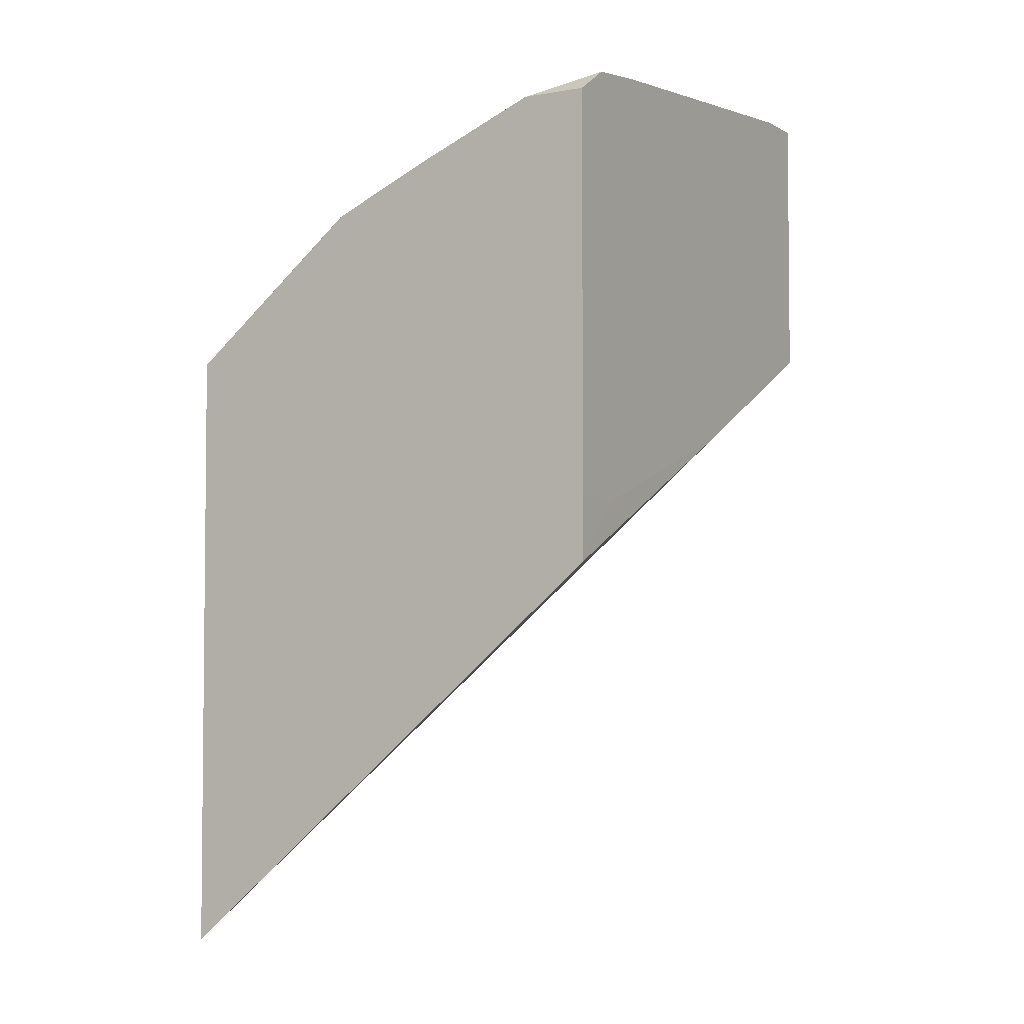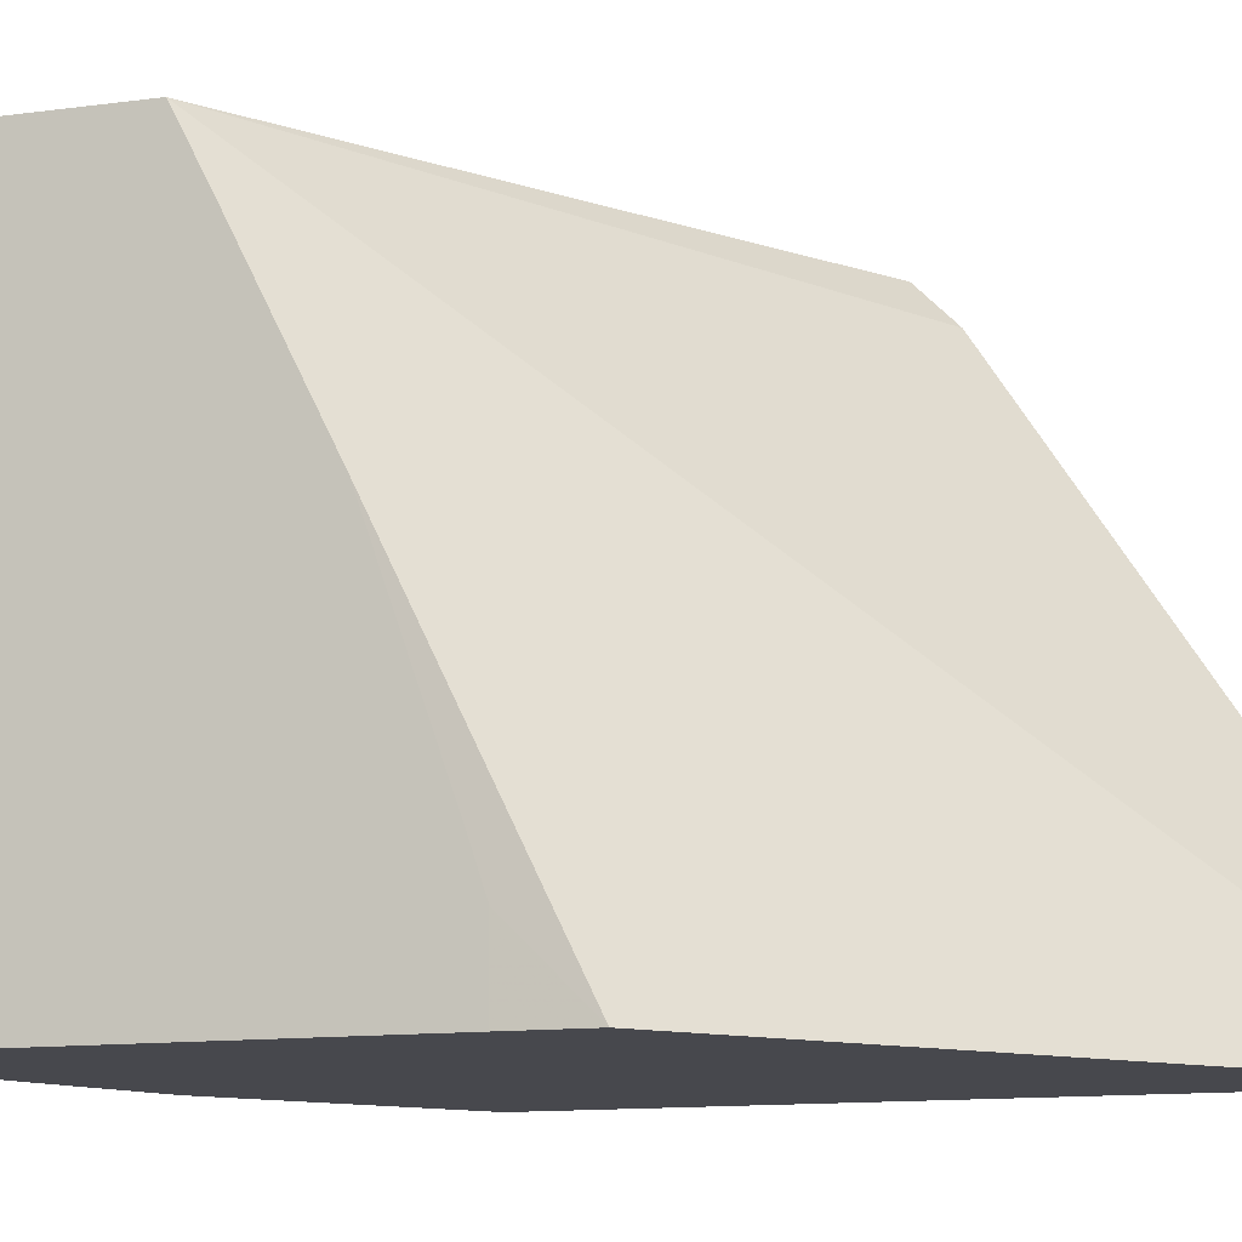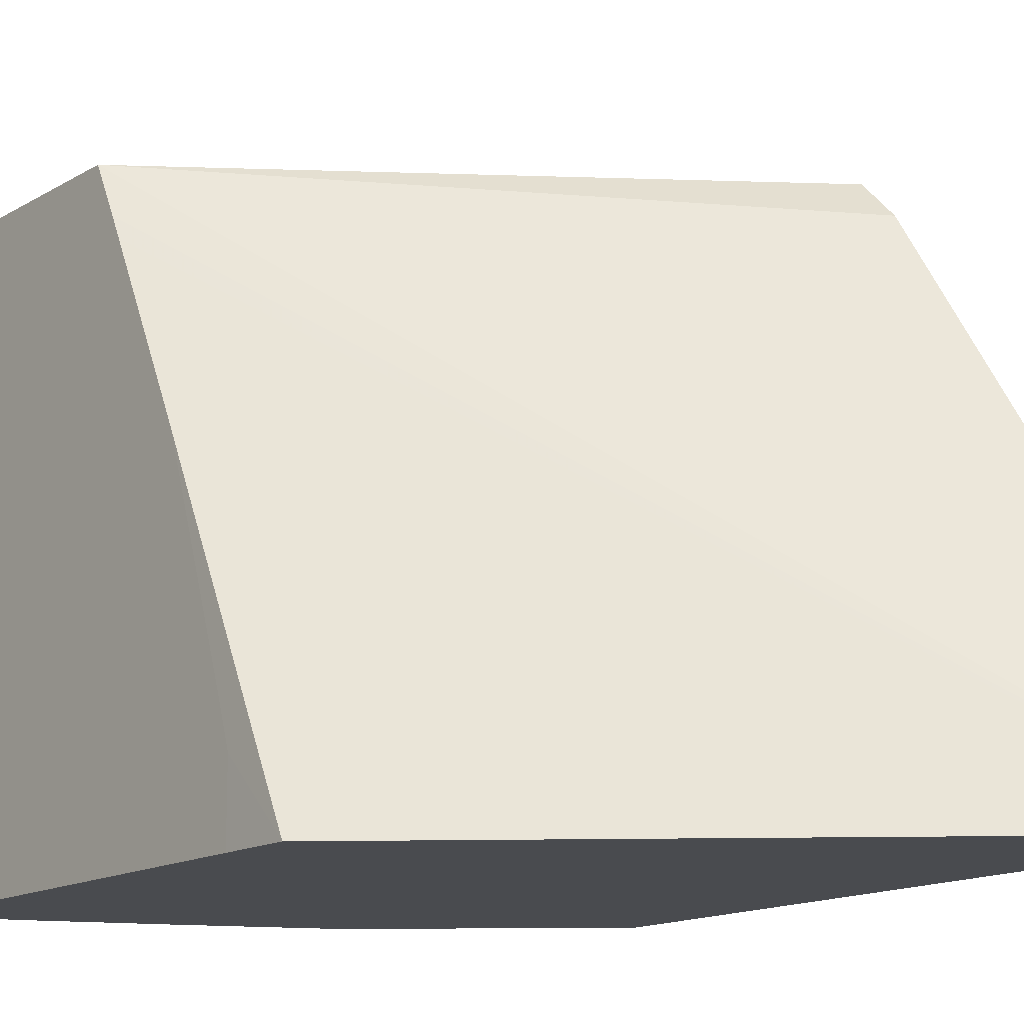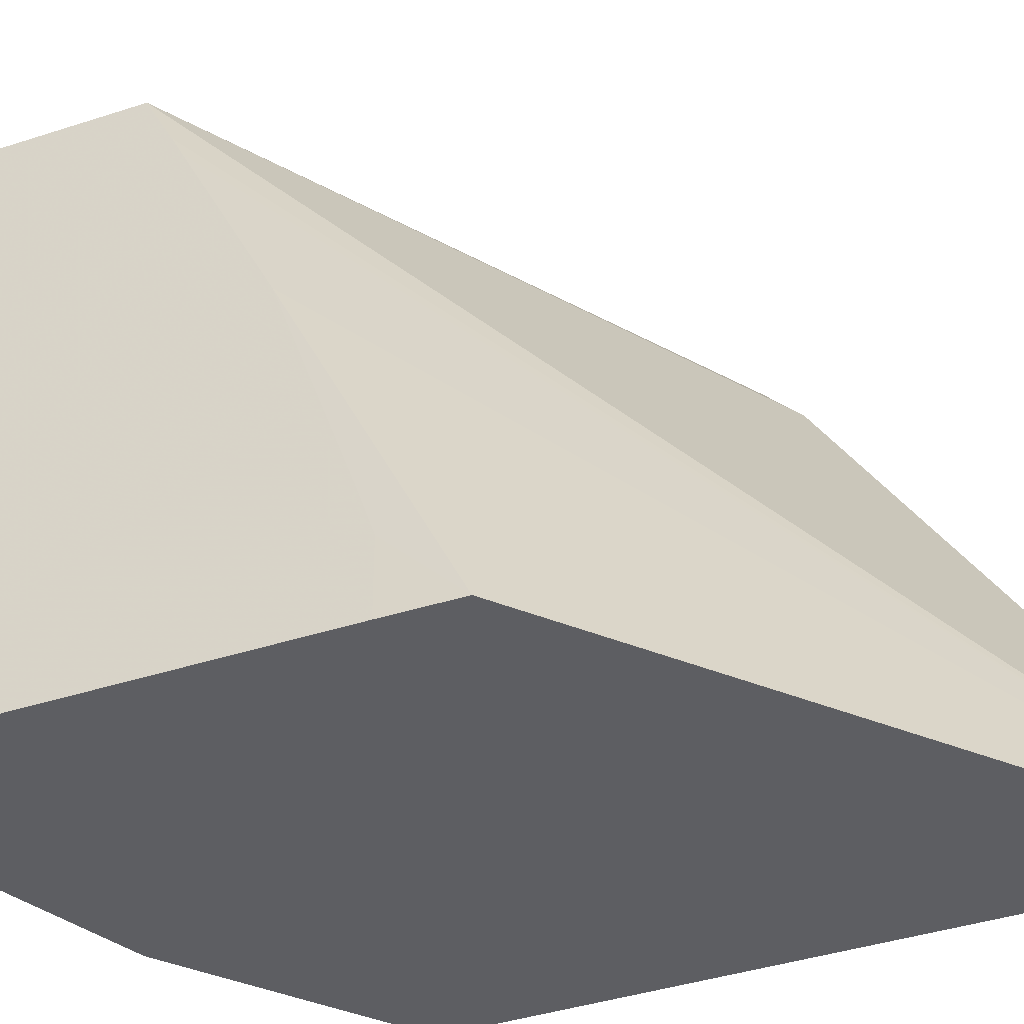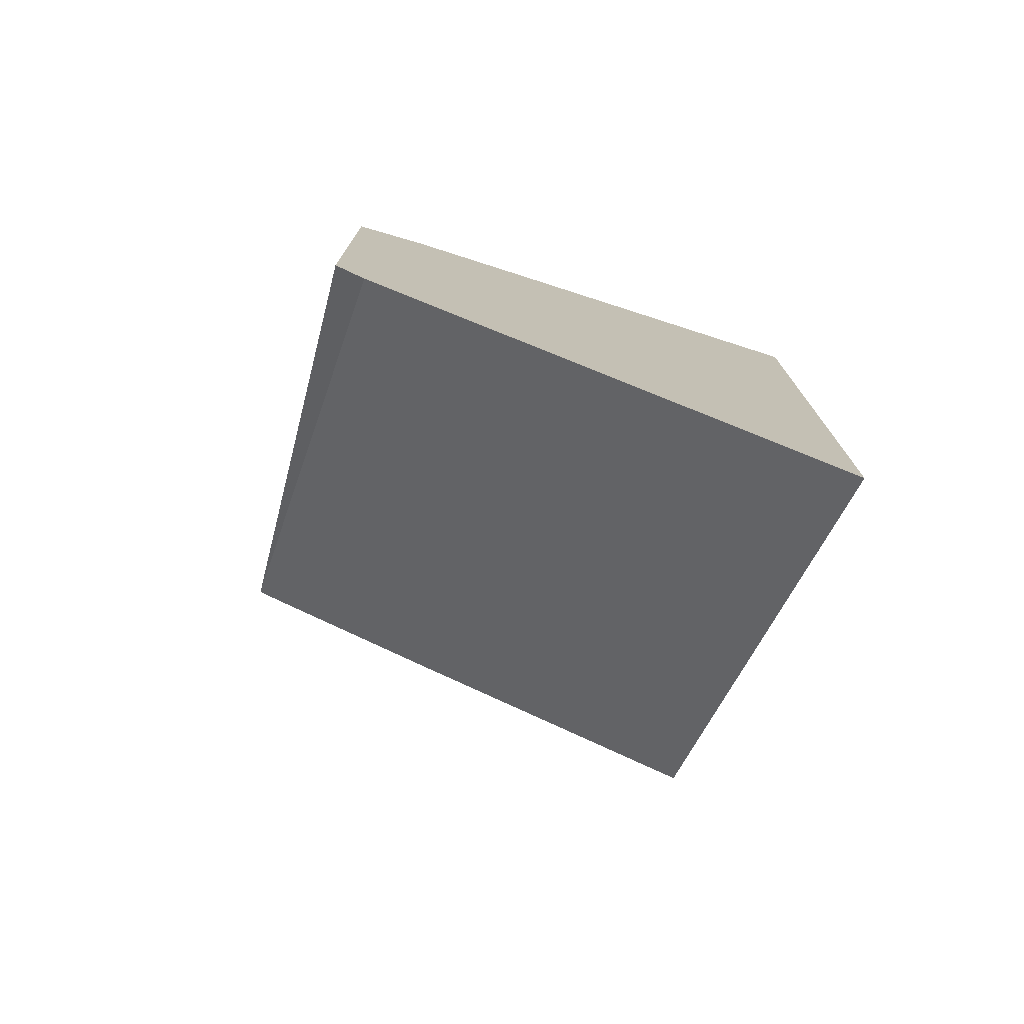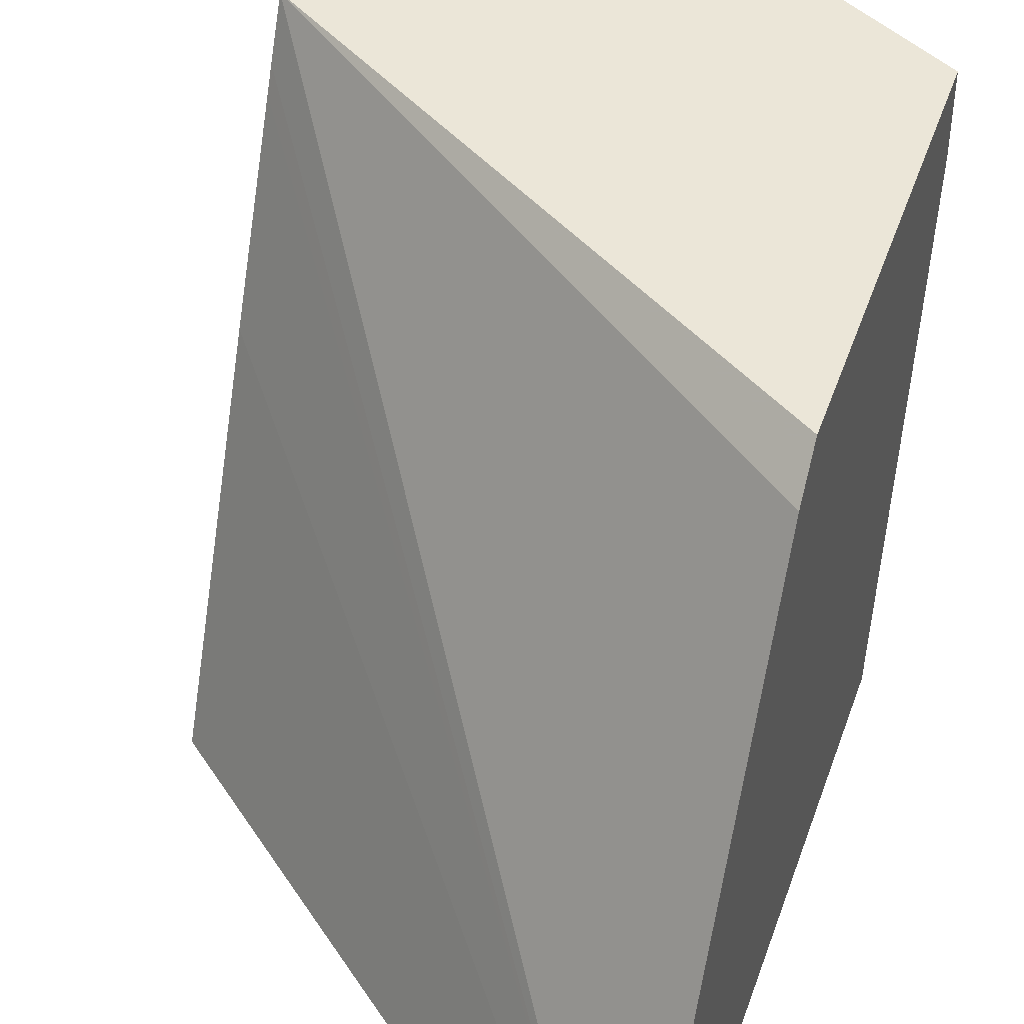
<metadata>
{"format":"obj","ext":"obj","renderer":"f3d","projection":"perspective","resolution":1024,"background":"white","views":[{"elev":-3.7,"azim":30.6,"up":"+Z"},{"elev":-11.9,"azim":108.2,"up":"+Y"},{"elev":-14.0,"azim":142.7,"up":"+Y"},{"elev":-39.1,"azim":112.4,"up":"+Y"},{"elev":-75.5,"azim":-106.2,"up":"+Z"},{"elev":46.1,"azim":-161.3,"up":"+Y"}]}
</metadata>
<code>
v -0.4794 -0.02869 0.4958
v -0.4794 -0.03331 0.4912
v -0.4794 -0.02869 0.6761
v -0.2512 -0.02869 0.6442
v -0.4794 -0.04512 0.4794
v -0.4794 -0.06559 0.6761
v -0.3606 -0.02869 0.7421
v -0.2512 -0.02869 0.7806
v -0.2512 -0.05087 0.6328
v -0.4794 -0.2827 0.3254
v -0.4794 -0.1287 0.6629
v -0.477 -0.1336 0.6677
v -0.4324 -0.1272 0.6995
v -0.3816 -0.1145 0.725
v -0.2958 -0.02869 0.7726
v -0.2814 -0.02869 0.7774
v -0.2512 -0.05564 0.7806
v -0.2512 -0.06044 0.628
v -0.2512 -0.1367 0.5898
v -0.2515 -0.2827 0.5186
v -0.4794 -0.2827 0.6284
v -0.4706 -0.2035 0.6614
v -0.3943 -0.2798 0.6995
v -0.3434 -0.2671 0.725
v -0.2671 -0.2289 0.7631
v -0.3053 -0.07633 0.7631
v -0.2512 -0.2289 0.7631
v -0.2512 -0.232 0.5565
v -0.2512 -0.2512 0.5501
v -0.2512 -0.2827 0.5501
v -0.3928 -0.2827 0.6981
v -0.3403 -0.2827 0.7219
v -0.2827 -0.2827 0.7458
v -0.2512 -0.2626 0.7587
v -0.2512 -0.2827 0.7458
f 11 21 12
f 13 23 24
f 12 22 13
f 13 22 23
f 12 21 22
f 13 24 14
f 10 30 35
f 10 32 31
f 10 33 32
f 10 35 33
f 10 20 30
f 14 24 25
f 10 19 20
f 10 31 21
f 14 25 26
f 23 31 32
f 15 26 25
f 15 25 16
f 16 25 17
f 17 25 27
f 19 28 20
f 20 28 29
f 20 29 30
f 21 31 23
f 21 23 22
f 23 32 24
f 24 32 33
f 24 33 25
f 25 33 34
f 10 18 19
f 14 26 15
f 9 18 10
f 1 6 3
f 7 14 15
f 25 34 27
f 1 2 5
f 1 5 10
f 1 10 21
f 1 21 11
f 1 11 6
f 1 3 7
f 1 7 15
f 1 15 16
f 1 16 8
f 1 8 4
f 1 4 2
f 2 4 5
f 3 6 7
f 8 16 17
f 4 8 17
f 4 27 34
f 4 34 35
f 4 35 30
f 4 30 29
f 4 29 28
f 4 28 19
f 4 19 18
f 4 18 9
f 4 9 10
f 4 10 5
f 6 11 12
f 6 12 13
f 6 13 7
f 7 13 14
f 4 17 27
f 33 35 34

</code>
